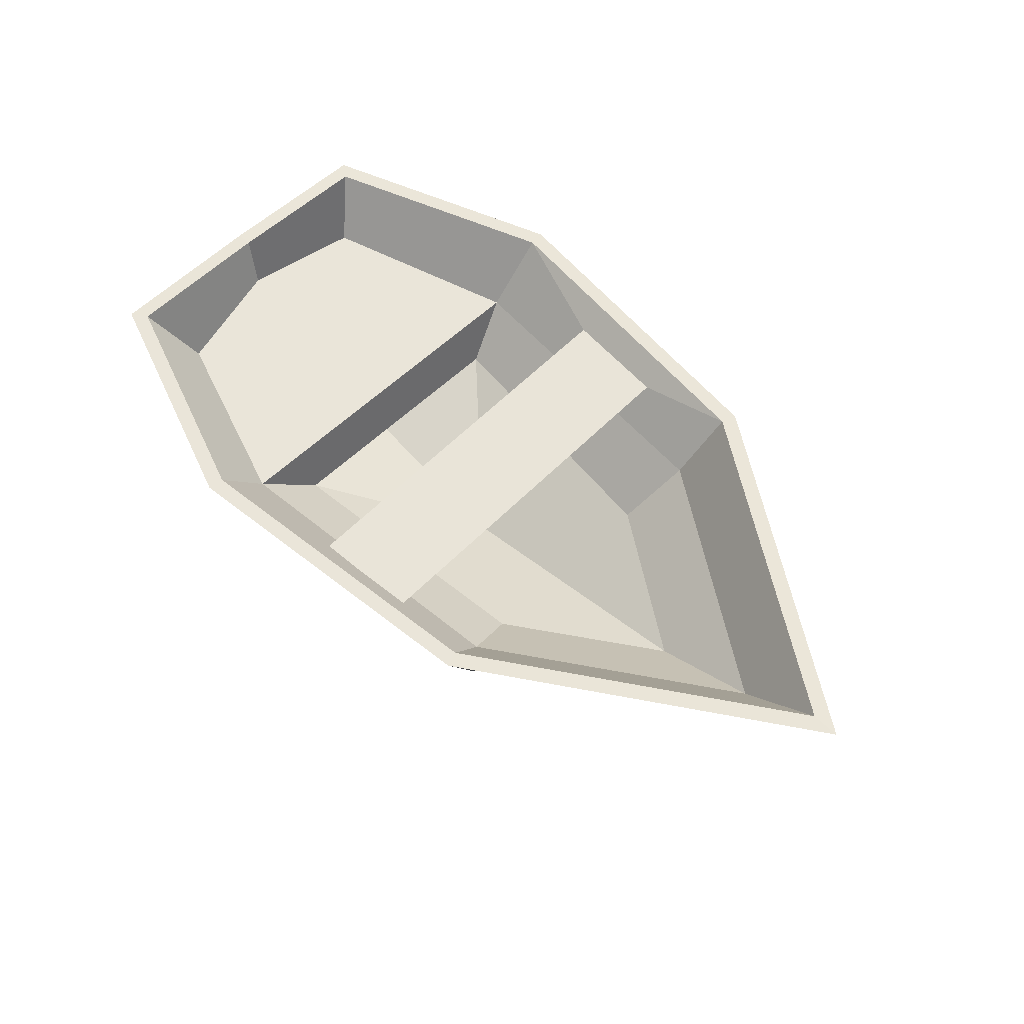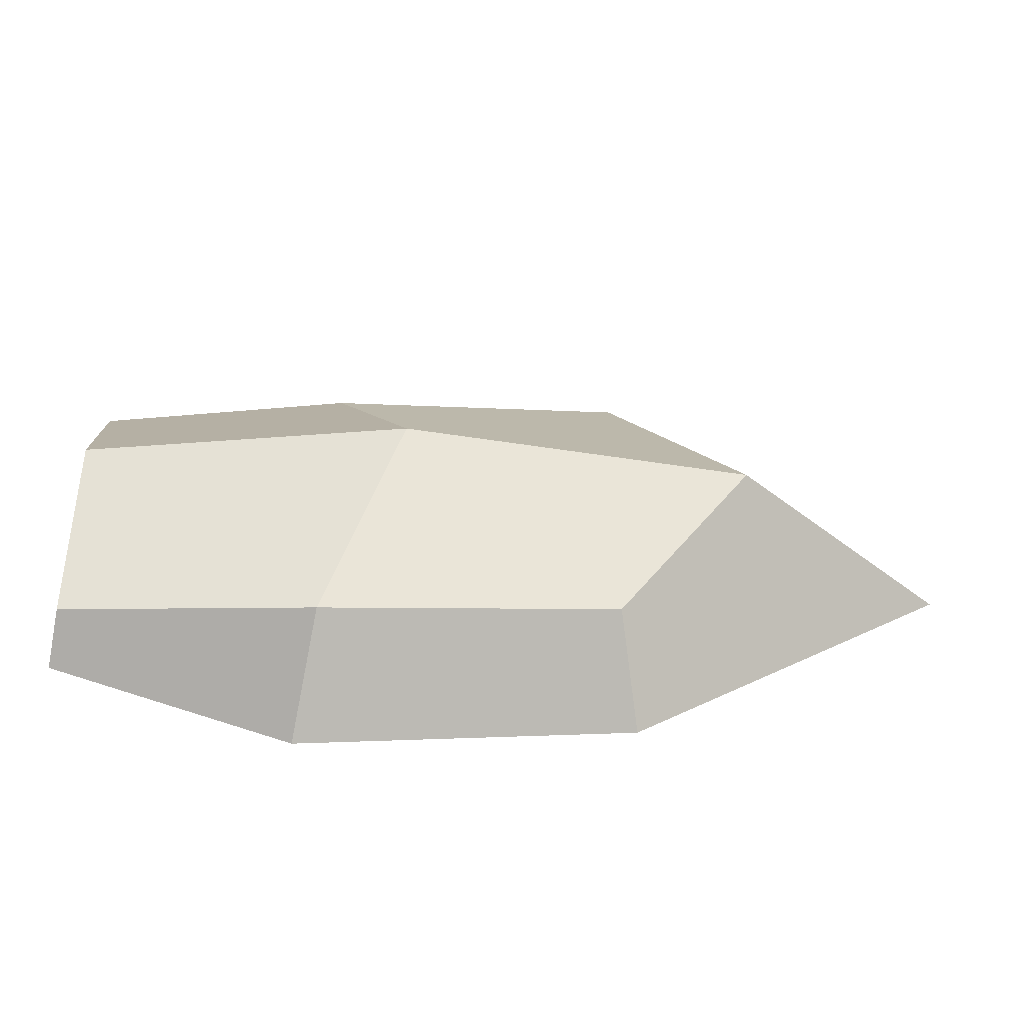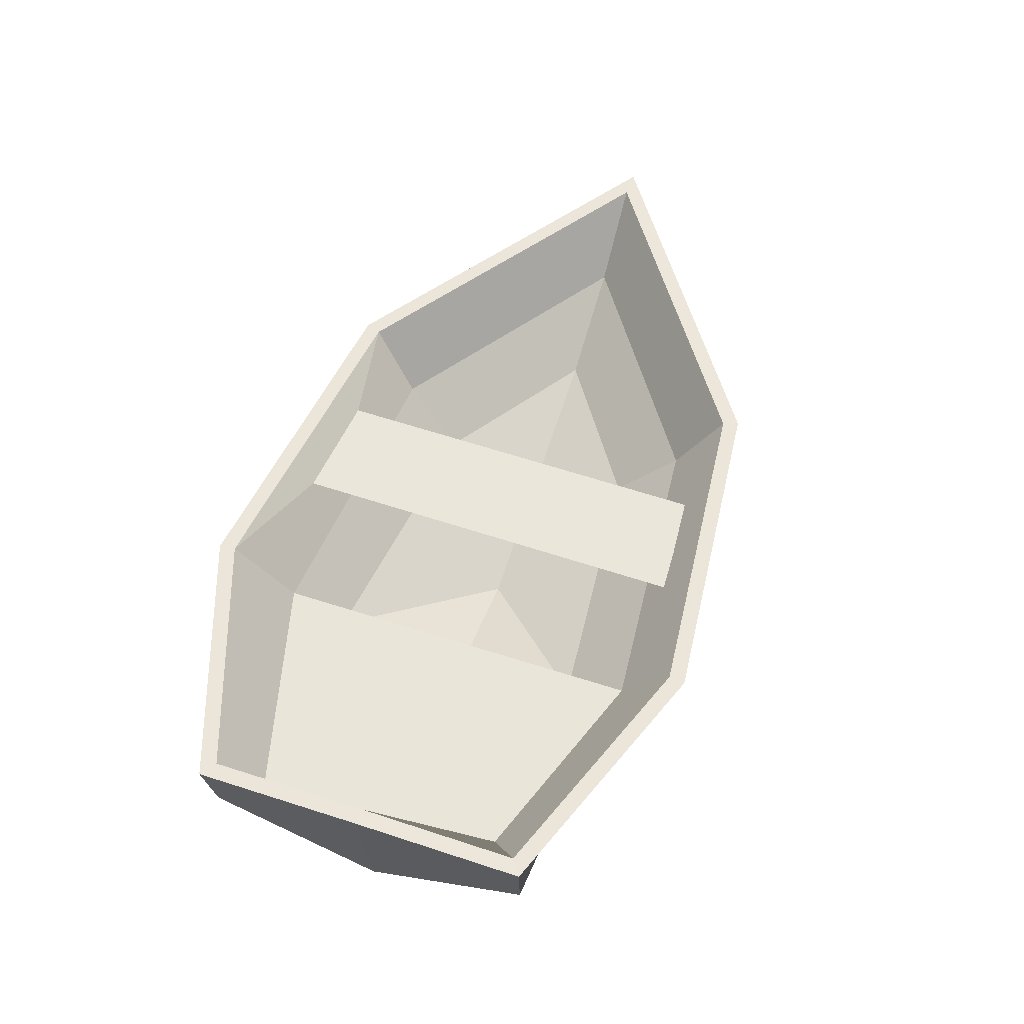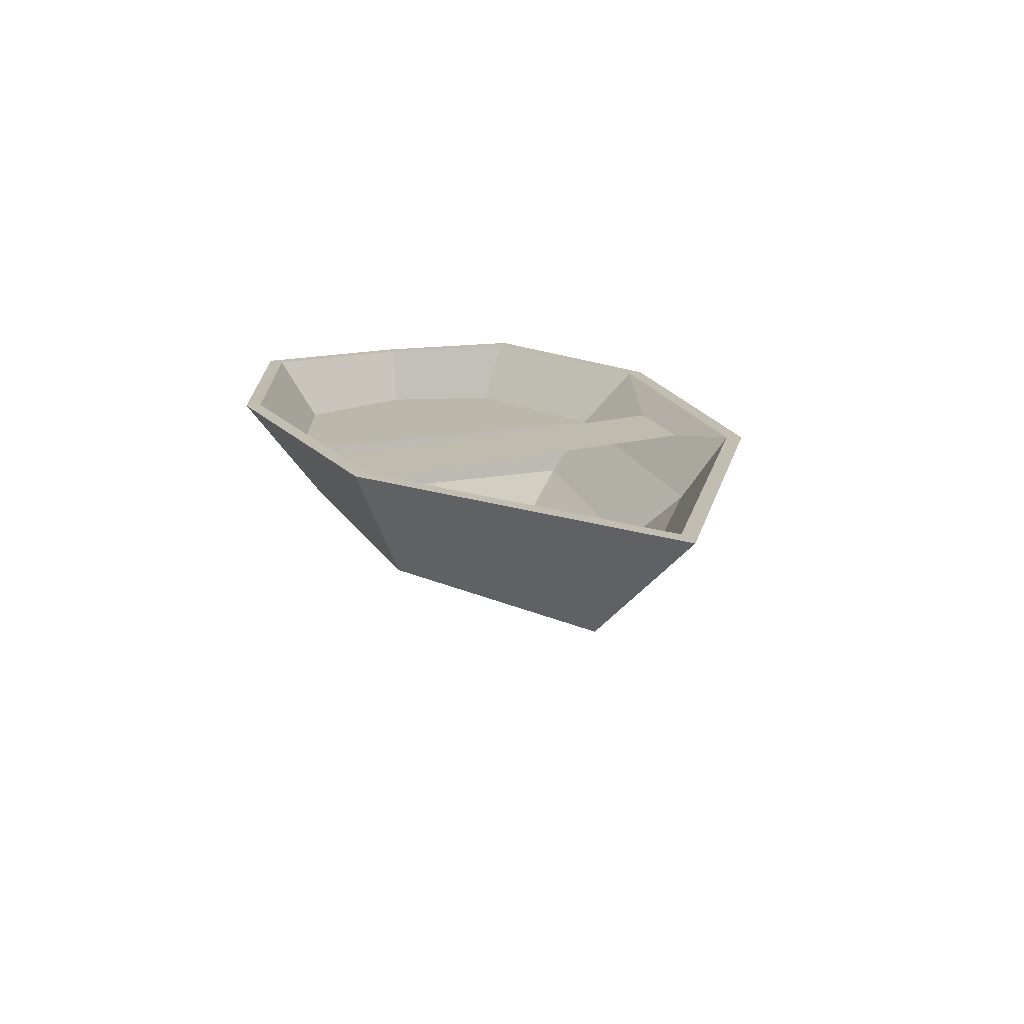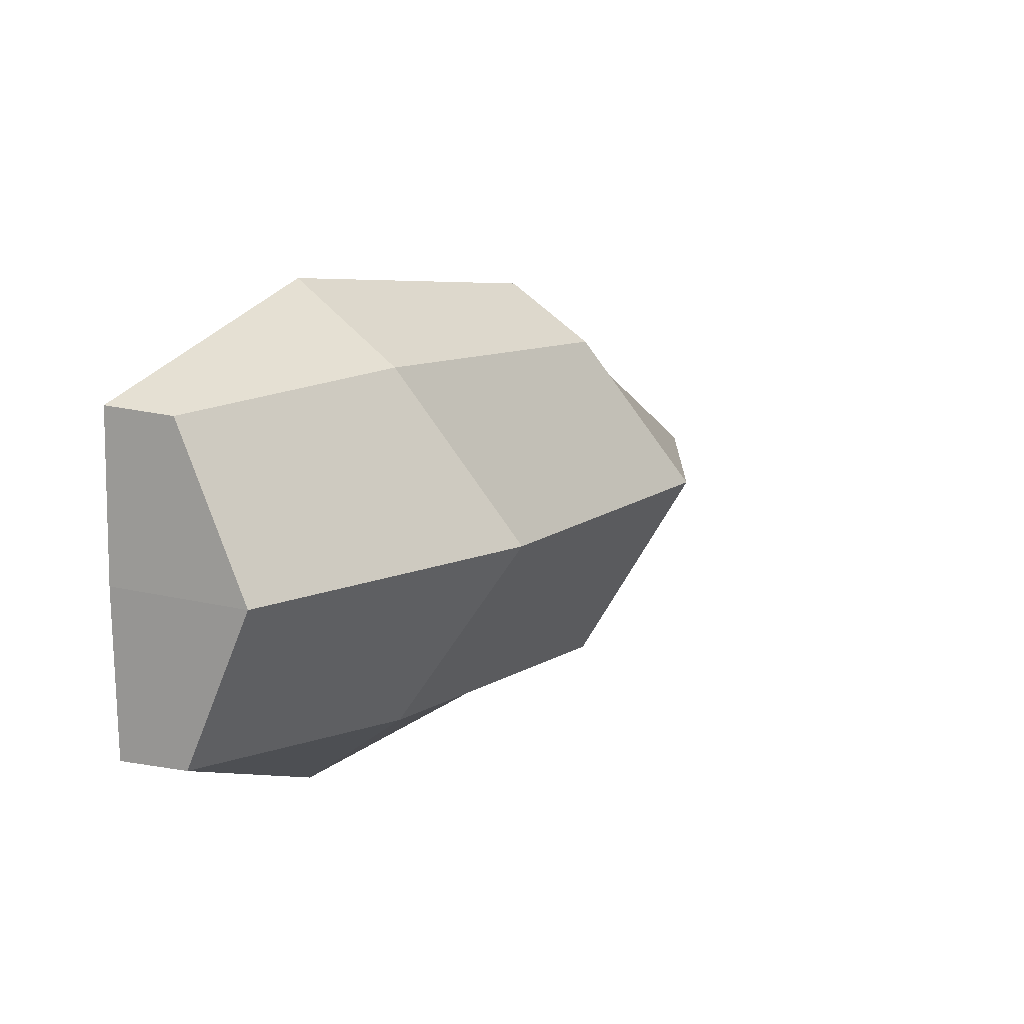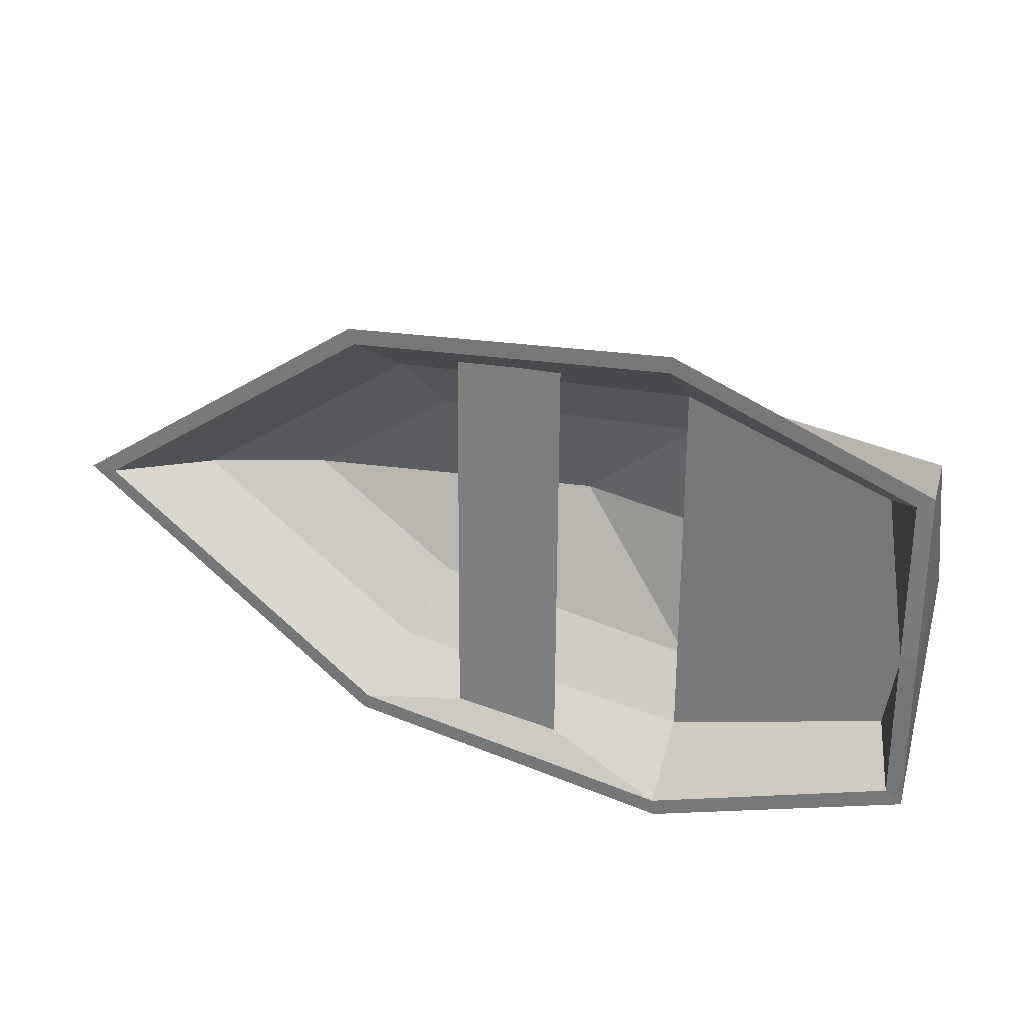
<metadata>
{"format":"obj","ext":"obj","renderer":"f3d","projection":"perspective","resolution":1024,"background":"white","views":[{"elev":57.7,"azim":45.2,"up":"+Y"},{"elev":-52.6,"azim":-3.3,"up":"+Z"},{"elev":55.0,"azim":-71.0,"up":"+Y"},{"elev":16.8,"azim":69.0,"up":"+Y"},{"elev":12.8,"azim":-52.1,"up":"+Z"},{"elev":28.2,"azim":-154.5,"up":"+Z"}]}
</metadata>
<code>
o Cube
v 2.771 -0.159 -1.689
v 2.771 -0.159 1.689
v -2.746 0.2233 1.615
v -2.746 0.2233 -1.615
v 2.578 -0.2187 -1.013
v 2.578 -0.2187 1.013
v -2.082 -0.2311 0.7534
v -2.082 -0.2311 -0.7534
v 4.095 -0.6173 0
v -2.682 -0.5462 -2e-06
v 6.019 1.002 1e-06
v -2.727 1.001 -1e-06
v -0.1918 -0.06926 -1.758
v -0.1918 -0.06926 1.758
v -0.3551 1.001 -2.391
v -0.3551 1.001 2.391
v 1.211 -0.8903 -0
v 0.5811 -1 -1e-06
v 6.303 1 1e-06
v 3.009 0.9868 2.209
v -0.375 1 -2.552
v -2.879 0.9702 -1.649
v -0.375 1 2.552
v -2.879 0.9702 1.649
v -2.885 1 -1e-06
v 3.009 0.9868 -2.209
v 5.191 0.3315 0
v 2.954 0.9876 2.056
v -0.3432 0.4216 -1.779
v -2.721 0.9716 -1.537
v -0.3432 0.4216 1.914
v -2.721 0.9716 1.537
v -2.672 0.3512 -1e-06
v 2.954 0.9876 -2.056
v 4.088 -0.1927 0
v 2.793 0.3119 1.608
v -0.2193 -0.1346 -1.298
v -2.46 0.3236 -1.213
v -0.2193 -0.1346 1.298
v -2.337 0.3236 1.213
v -2.085 -0.206 -1e-06
v 2.793 0.3119 -1.608
v 0.8574 0.7623 -2.021
v 0.898 0.6209 2.03
v 1.994 0.6416 1.914
v 1.952 0.7846 -1.925
v -0.3432 0.4216 -1.779
v -2.46 0.3236 -1.213
v -0.3432 0.4216 1.914
v -2.337 0.3236 1.213
v -2.672 0.3512 -1e-06
f 18 14 3 10
f 17 41 7 39
f 9 19 20 2
f 14 23 24 3
f 10 25 22 4
f 21 13 4 22
f 3 24 25 10
f 1 26 19 9
f 37 8 41 17
f 13 18 10 4
f 1 9 18 13
f 5 37 17 35
f 26 1 13 21
f 2 20 23 14
f 35 17 39 6
f 9 2 14 18
f 11 28 20 19
f 30 15 21 22
f 16 32 24 23
f 12 30 22 25
f 34 11 19 26
f 32 12 25 24
f 15 34 26 21
f 28 16 23 20
f 27 36 28 11
f 38 29 15 30
f 31 40 32 16
f 33 38 30 12
f 42 27 11 34
f 40 33 12 32
f 29 42 34 15
f 36 31 16 28
f 35 6 36 27
f 8 37 29 38
f 39 7 40 31
f 41 8 38 33
f 5 35 27 42
f 7 41 33 40
f 37 5 42 29
f 6 39 31 36
f 28 16 44 45
f 15 34 46 43
f 37 29 31 39
f 43 44 45 46
f 31 29 38 33 40
l 31 49
l 50 40
l 29 47
l 51 33
l 48 38

</code>
